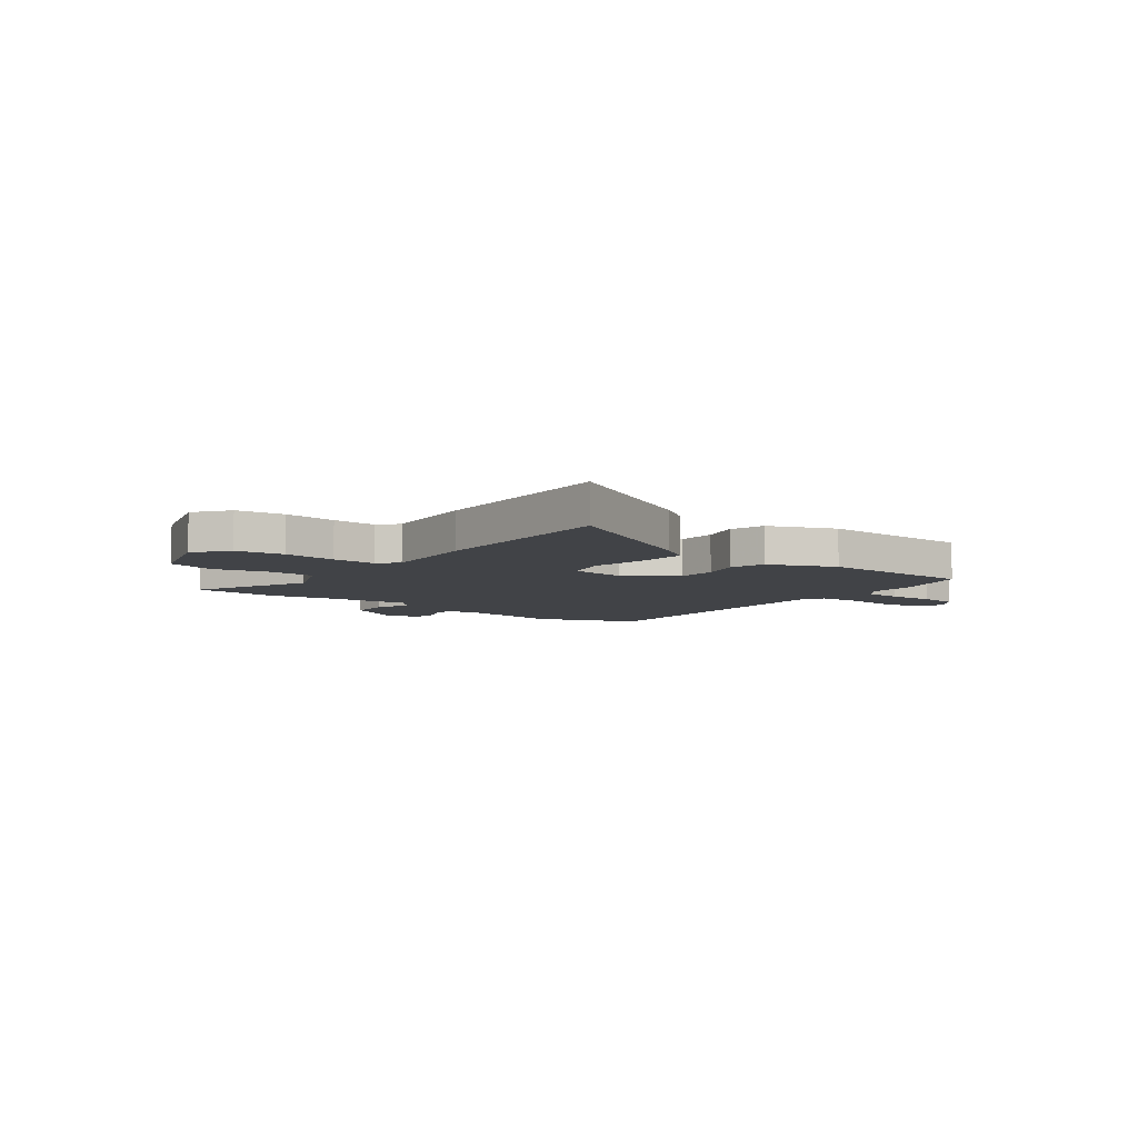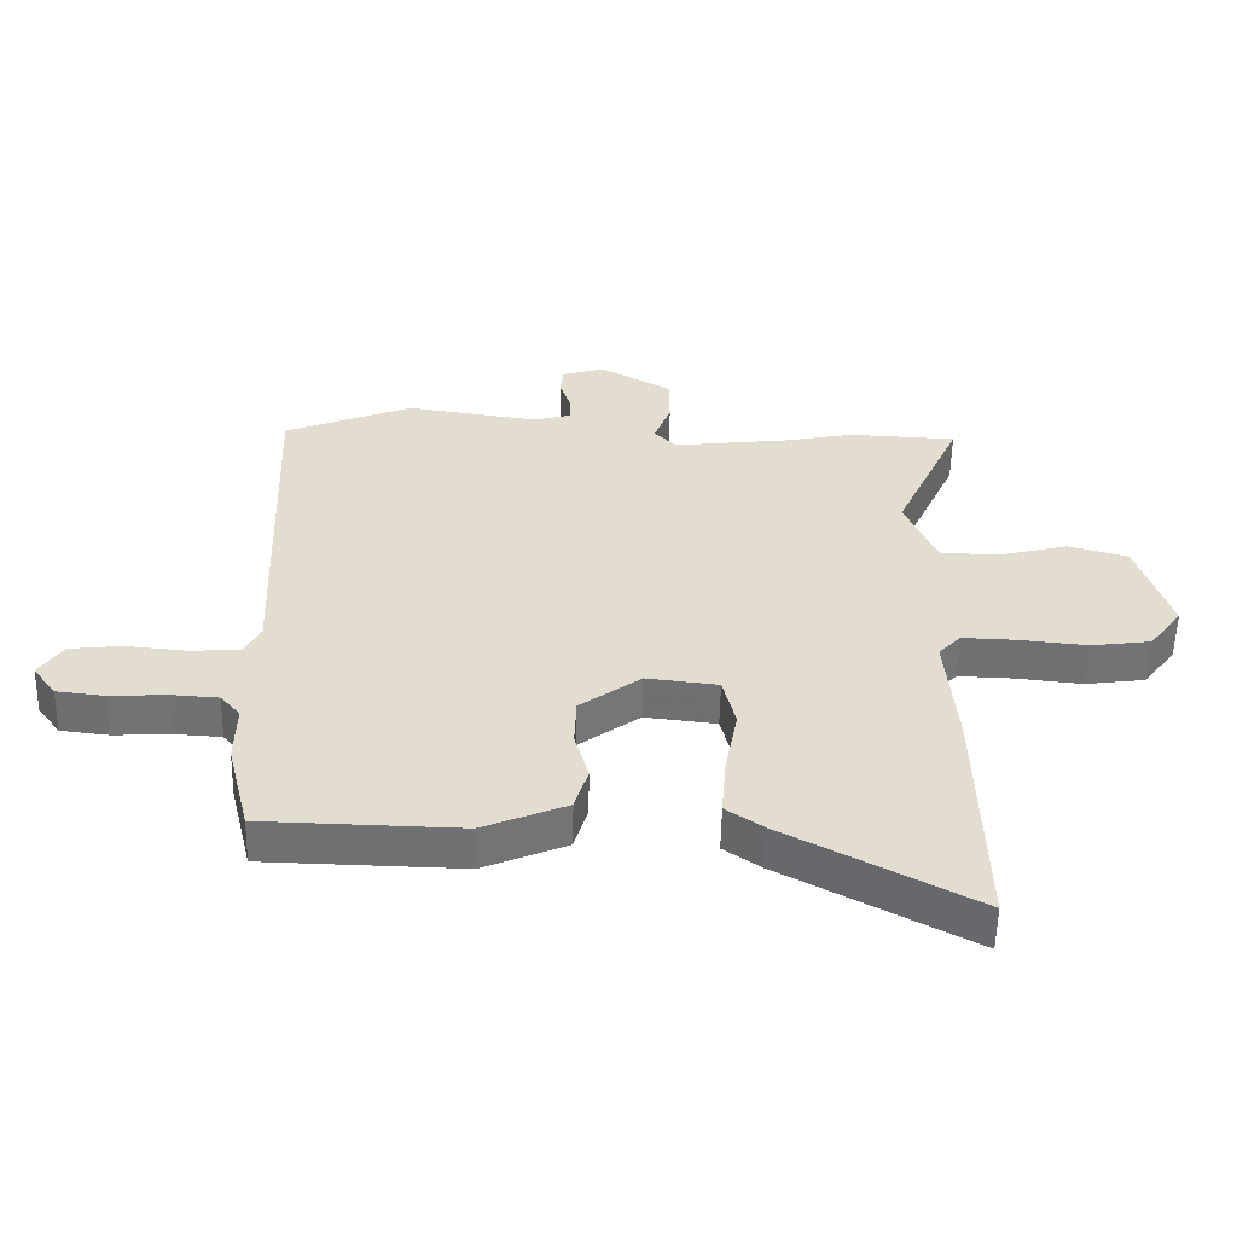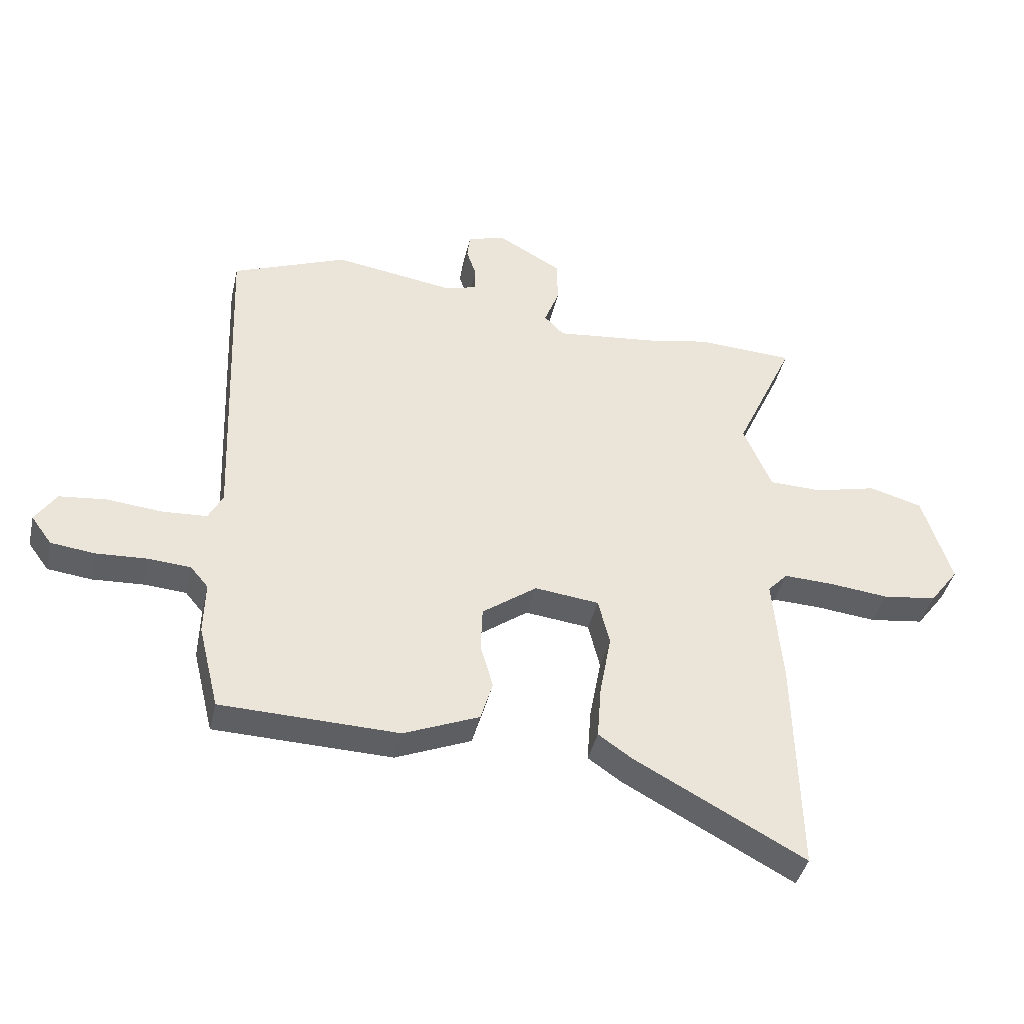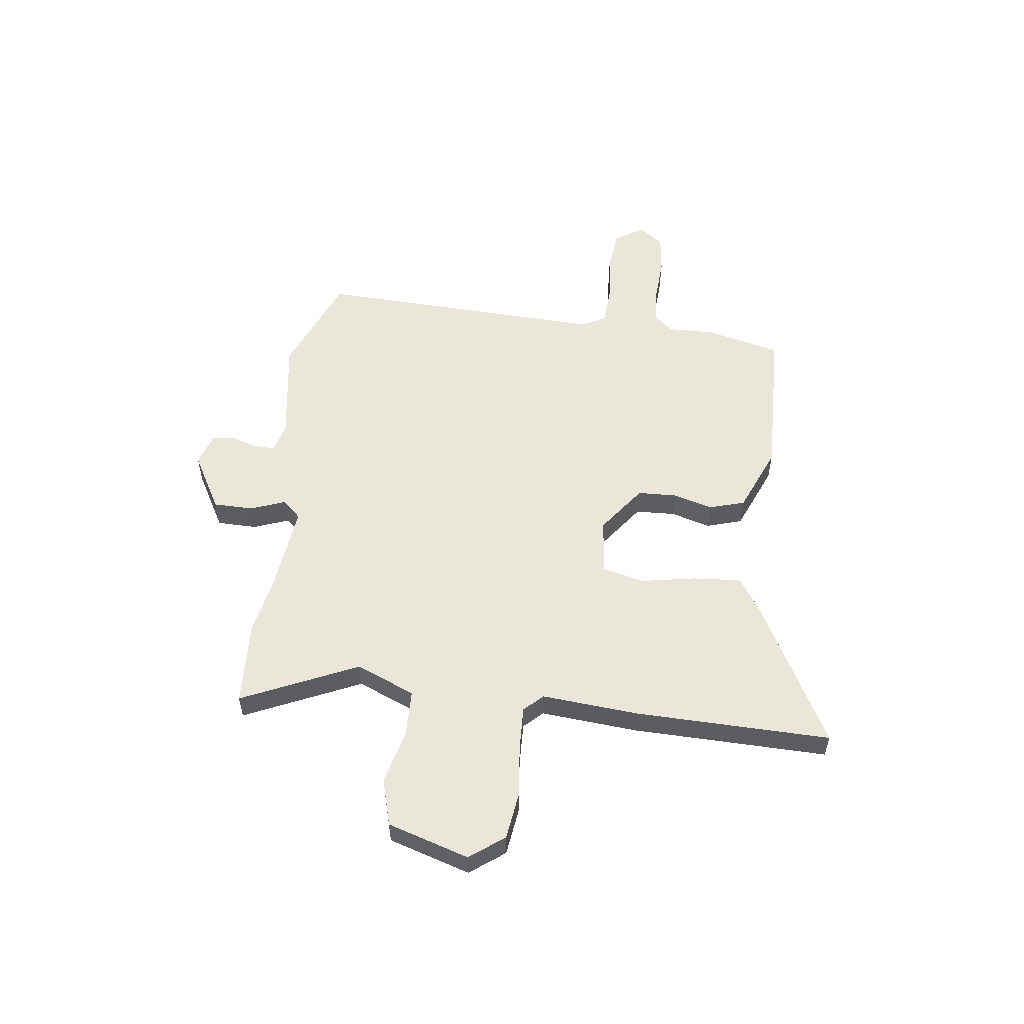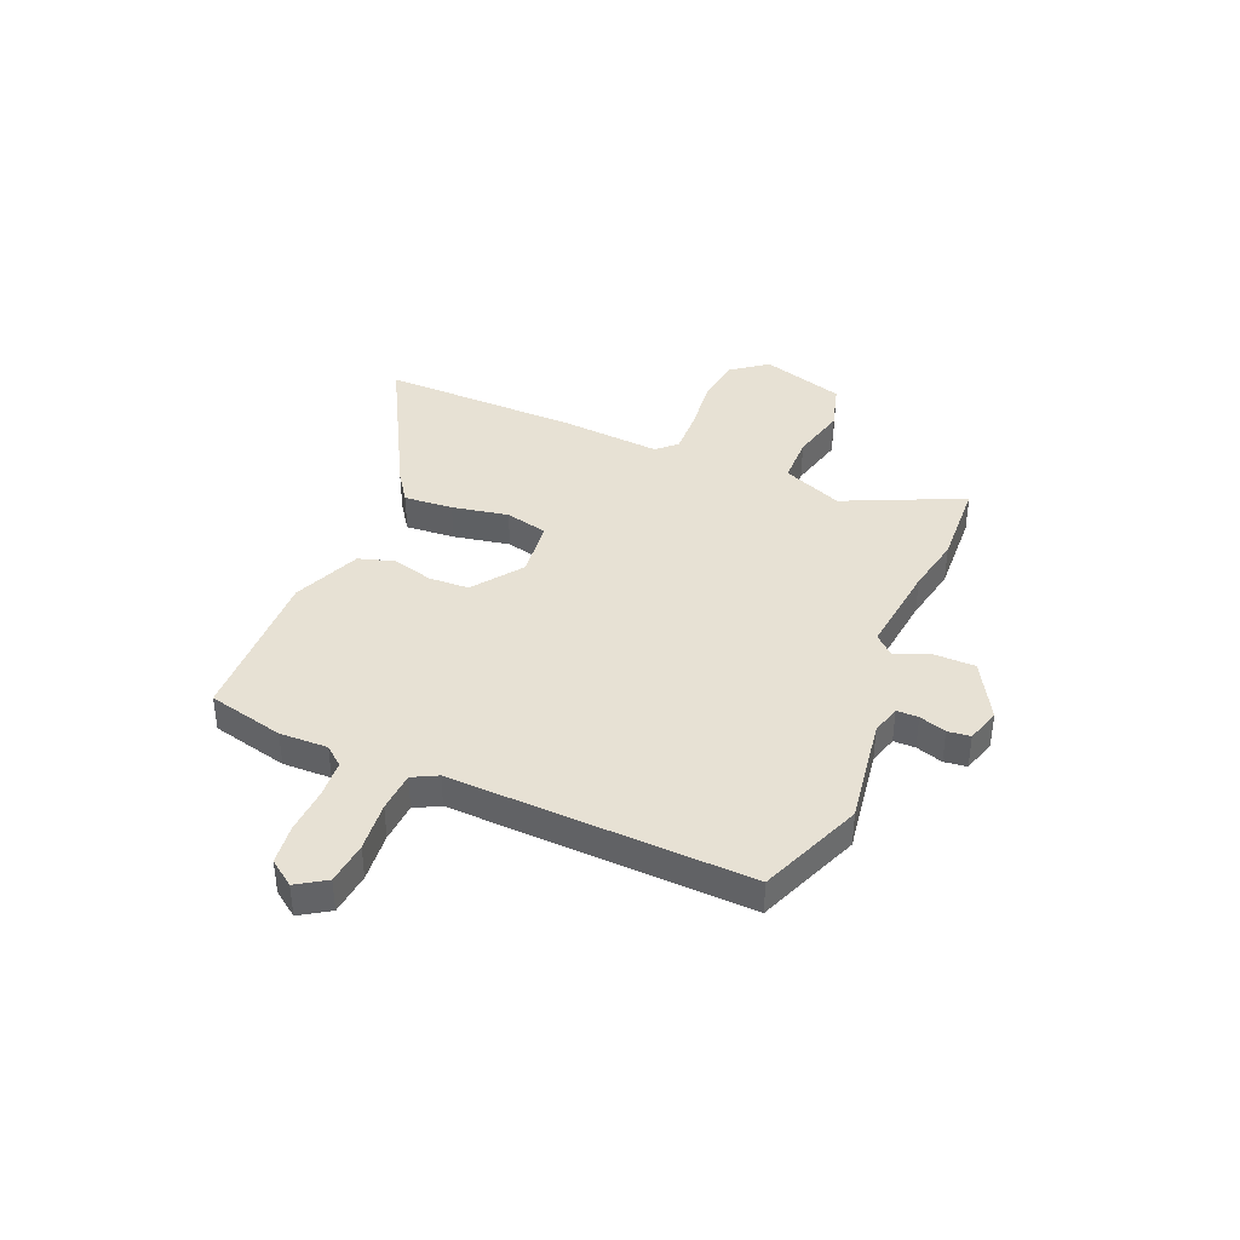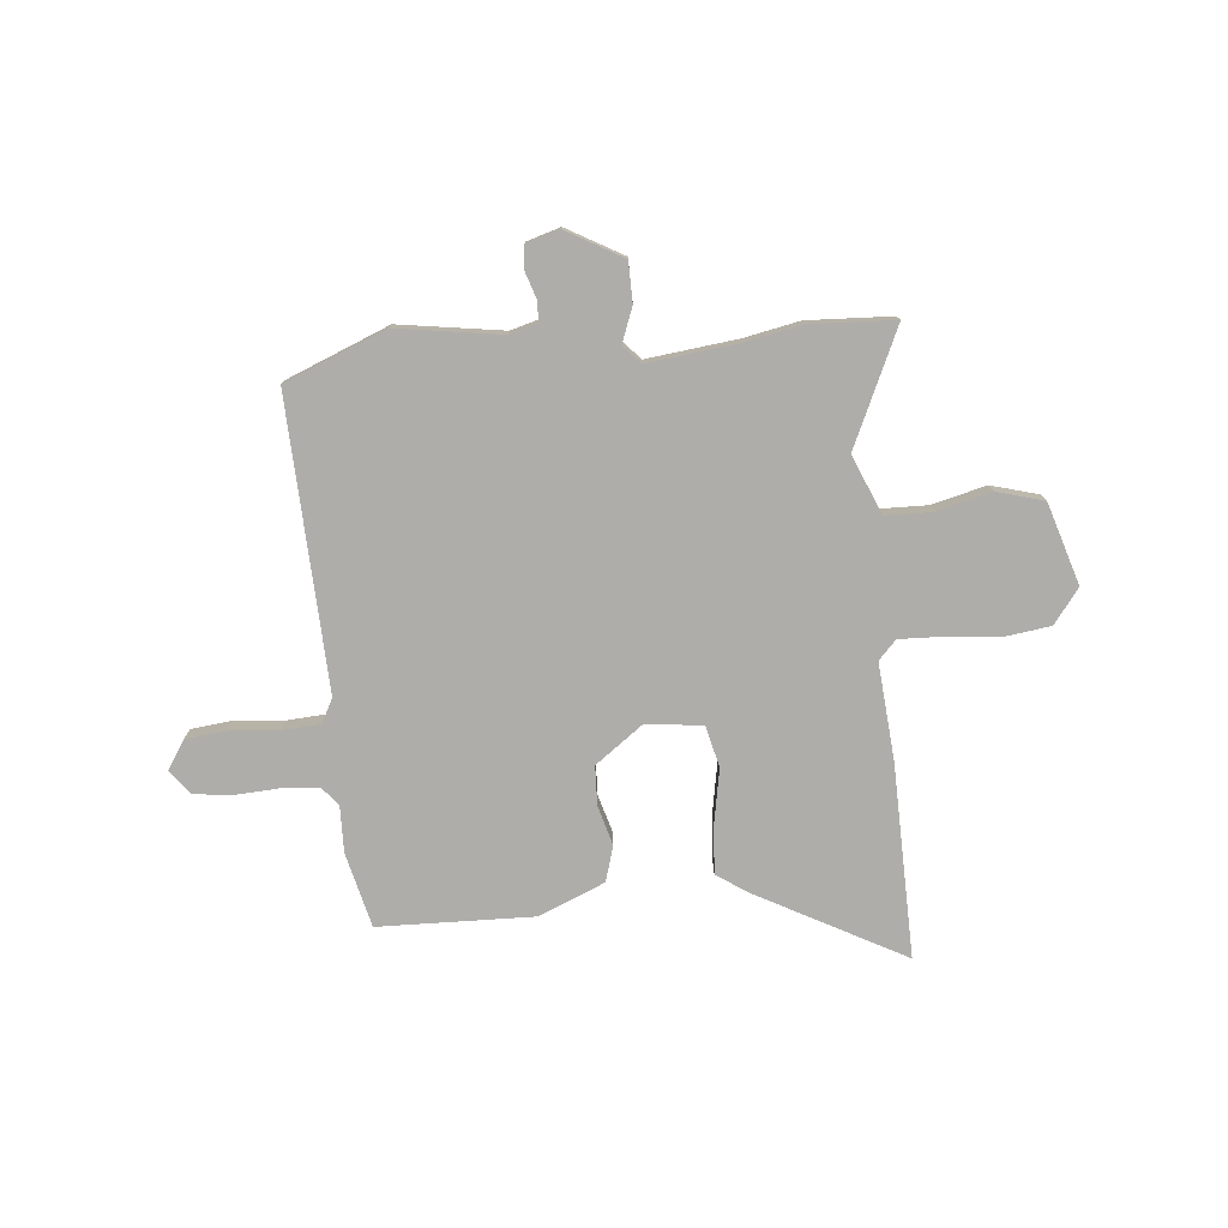
<metadata>
{"format":"obj","ext":"obj","renderer":"f3d","projection":"perspective","resolution":1024,"background":"white","views":[{"elev":-6.9,"azim":142.6,"up":"+Y"},{"elev":-55.5,"azim":-1.2,"up":"+Z"},{"elev":-41.5,"azim":-12.9,"up":"+Z"},{"elev":54.8,"azim":97.1,"up":"+Y"},{"elev":39.5,"azim":-67.3,"up":"+Y"},{"elev":-77.4,"azim":5.3,"up":"+Y"}]}
</metadata>
<code>
v -0.537 0.07 0.485
v -0.337 0.07 0.566
v -0.129 0.07 0.535
v -0.072 0.07 0.551
v -0.072 0.07 0.593
v -0.089 0.07 0.645
v -0.084 0.07 0.689
v -0.018 0.07 0.709
v 0.094 0.07 0.646
v 0.095 0.07 0.567
v 0.069 0.07 0.498
v 0.103 0.07 0.462
v 0.283 0.07 0.483
v 0.393 0.07 0.505
v 0.561 0.07 0.497
v 0.457 0.07 0.268
v 0.506 0.07 0.152
v 0.599 0.07 0.15
v 0.707 0.07 0.177
v 0.8 0.07 0.151
v 0.85 0.07 -0.01
v 0.799 0.07 -0.078
v 0.705 0.07 -0.091
v 0.601 0.07 -0.08
v 0.515 0.07 -0.077
v 0.48 0.07 -0.114
v 0.496 0.07 -0.306
v 0.504 0.07 -0.691
v 0.208 0.07 -0.532
v 0.15 0.07 -0.492
v 0.157 0.07 -0.397
v 0.177 0.07 -0.288
v 0.157 0.07 -0.206
v 0.045 0.07 -0.193
v -0.05 0.07 -0.263
v -0.053 0.07 -0.341
v -0.031 0.07 -0.419
v -0.052 0.07 -0.489
v -0.183 0.07 -0.544
v -0.491 0.07 -0.536
v -0.527 0.07 -0.388
v -0.525 0.07 -0.295
v -0.556 0.07 -0.258
v -0.629 0.07 -0.253
v -0.718 0.07 -0.258
v -0.794 0.07 -0.249
v -0.83 0.07 -0.2
v -0.794 0.07 -0.144
v -0.712 0.07 -0.135
v -0.616 0.07 -0.144
v -0.539 0.07 -0.139
v -0.514 0.07 -0.091
v -0.537 0 0.485
v -0.337 0 0.566
v -0.129 0 0.535
v -0.072 0 0.551
v -0.072 0 0.593
v -0.089 0 0.645
v -0.084 0 0.689
v -0.018 0 0.709
v 0.094 0 0.646
v 0.095 0 0.567
v 0.069 0 0.498
v 0.103 0 0.462
v 0.283 0 0.483
v 0.393 0 0.505
v 0.561 0 0.497
v 0.457 0 0.268
v 0.506 0 0.152
v 0.599 0 0.15
v 0.707 0 0.177
v 0.8 0 0.151
v 0.85 0 -0.01
v 0.799 0 -0.078
v 0.705 0 -0.091
v 0.601 0 -0.08
v 0.515 0 -0.077
v 0.48 0 -0.114
v 0.496 0 -0.306
v 0.504 0 -0.691
v 0.208 0 -0.532
v 0.15 0 -0.492
v 0.157 0 -0.397
v 0.177 0 -0.288
v 0.157 0 -0.206
v 0.045 0 -0.193
v -0.05 0 -0.263
v -0.053 0 -0.341
v -0.031 0 -0.419
v -0.052 0 -0.489
v -0.183 0 -0.544
v -0.491 0 -0.536
v -0.527 0 -0.388
v -0.525 0 -0.295
v -0.556 0 -0.258
v -0.629 0 -0.253
v -0.718 0 -0.258
v -0.794 0 -0.249
v -0.83 0 -0.2
v -0.794 0 -0.144
v -0.712 0 -0.135
v -0.616 0 -0.144
v -0.539 0 -0.139
v -0.514 0 -0.091
f 48 49 50
f 47 48 50
f 46 47 50
f 45 46 50
f 44 45 50
f 43 44 50 51
f 42 43 51 52
f 41 42 52
f 40 41 52
f 39 40 52
f 38 39 52
f 37 38 52
f 36 37 52
f 30 31 32
f 29 30 32
f 28 29 32
f 27 28 32
f 26 27 32
f 25 26 32 33
f 22 23 24
f 21 22 24
f 20 21 24
f 19 20 24
f 18 19 24
f 17 18 24 25
f 25 33 34
f 17 25 34
f 16 17 34
f 16 34 35
f 15 16 35
f 14 15 35
f 13 14 35
f 9 10 11
f 8 9 11
f 7 8 11
f 6 7 11
f 5 6 11
f 4 5 11 12
f 1 2 3
f 52 1 3
f 36 52 3
f 35 36 3
f 12 13 35
f 3 4 12 35
f 102 101 100
f 102 100 99
f 102 99 98
f 102 98 97
f 102 97 96
f 103 102 96 95
f 104 103 95 94
f 104 94 93
f 104 93 92
f 104 92 91
f 104 91 90
f 104 90 89
f 104 89 88
f 84 83 82
f 84 82 81
f 84 81 80
f 84 80 79
f 84 79 78
f 85 84 78 77
f 76 75 74
f 76 74 73
f 76 73 72
f 76 72 71
f 76 71 70
f 77 76 70 69
f 86 85 77
f 86 77 69
f 86 69 68
f 87 86 68
f 87 68 67
f 87 67 66
f 87 66 65
f 63 62 61
f 63 61 60
f 63 60 59
f 63 59 58
f 63 58 57
f 64 63 57 56
f 55 54 53
f 55 53 104
f 55 104 88
f 55 88 87
f 87 65 64
f 87 64 56 55
f 1 53 54 2
f 2 54 55 3
f 3 55 56 4
f 4 56 57 5
f 5 57 58 6
f 6 58 59 7
f 7 59 60 8
f 8 60 61 9
f 9 61 62 10
f 10 62 63 11
f 11 63 64 12
f 12 64 65 13
f 13 65 66 14
f 14 66 67 15
f 15 67 68 16
f 16 68 69 17
f 17 69 70 18
f 18 70 71 19
f 19 71 72 20
f 20 72 73 21
f 21 73 74 22
f 22 74 75 23
f 23 75 76 24
f 24 76 77 25
f 25 77 78 26
f 26 78 79 27
f 27 79 80 28
f 28 80 81 29
f 29 81 82 30
f 30 82 83 31
f 31 83 84 32
f 32 84 85 33
f 33 85 86 34
f 34 86 87 35
f 35 87 88 36
f 36 88 89 37
f 37 89 90 38
f 38 90 91 39
f 39 91 92 40
f 40 92 93 41
f 41 93 94 42
f 42 94 95 43
f 43 95 96 44
f 44 96 97 45
f 45 97 98 46
f 46 98 99 47
f 47 99 100 48
f 48 100 101 49
f 49 101 102 50
f 50 102 103 51
f 51 103 104 52
f 52 104 53 1

</code>
